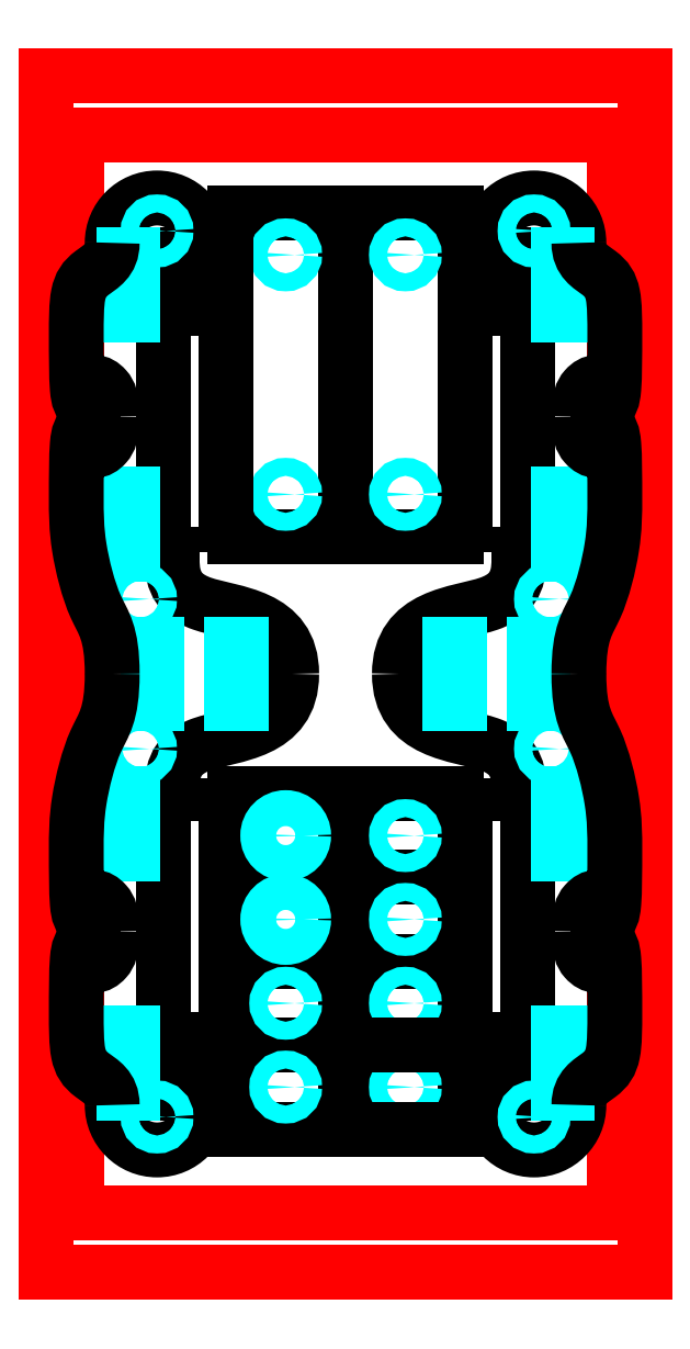
<metadata>
{"format":"dxf","ext":"dxf","renderer":"ezdxf+matplotlib","layout":"modelspace","background":"white","min_lineweight":24,"dpi":150}
</metadata>
<code>
0
SECTION
2
ENTITIES
0
LINE
8
construction
10
95
20
10
30
0
11
95
21
190
31
0
0
LINE
8
construction
10
100
20
-2.45e-14
30
0
11
100
21
200
31
0
0
LINE
8
construction
10
95
20
190
30
0
11
5
21
190
31
0
0
LINE
8
construction
10
100
20
200
30
0
11
1.22e-14
21
200
31
0
0
LINE
8
construction
10
5
20
190
30
0
11
5
21
10
31
0
0
LINE
8
construction
10
1.22e-14
20
200
30
0
11
0
21
0
31
0
0
LINE
8
construction
10
5
20
10
30
0
11
95
21
10
31
0
0
LINE
8
construction
10
0
20
0
30
0
11
100
21
-2.45e-14
31
0
0
SPLINE
8
cut
210
0
220
0
230
1
70
     8
71
     3
72
     9
73
     5
74
     0
42
1e-09
43
0.001
40
0
40
0
40
0
40
0
40
1
40
2
40
2
40
2
40
2
10
59
20
100
30
0
10
59
20
110
30
0
10
79
20
110
30
0
10
79
20
117
30
0
10
79
20
120
30
0
0
SPLINE
8
cut
210
0
220
0
230
1
70
     8
71
     3
72
     9
73
     5
74
     0
42
1e-09
43
0.001
40
0
40
0
40
0
40
0
40
1
40
2
40
2
40
2
40
2
10
59
20
100
30
0
10
59
20
90
30
0
10
79
20
90
30
0
10
79
20
83
30
0
10
79
20
80
30
0
0
SPLINE
8
cut
210
0
220
0
230
1
70
     8
71
     3
72
     9
73
     5
74
     0
42
1e-09
43
0.001
40
0
40
0
40
0
40
0
40
1
40
2
40
2
40
2
40
2
10
41
20
100
30
0
10
41
20
90
30
0
10
21
20
90
30
0
10
21
20
83
30
0
10
21
20
80
30
0
0
SPLINE
8
cut
210
0
220
0
230
1
70
     8
71
     3
72
     9
73
     5
74
     0
42
1e-09
43
0.001
40
0
40
0
40
0
40
0
40
1
40
2
40
2
40
2
40
2
10
41
20
100
30
0
10
41
20
110
30
0
10
21
20
110
30
0
10
21
20
117
30
0
10
21
20
120
30
0
0
LINE
8
cut
10
80.5
20
120
30
0
11
80.5
21
170
31
0
0
LINE
8
cut
10
79
20
161
30
0
11
79
21
170
31
0
0
LINE
8
cut
10
79
20
39
30
0
11
79
21
30
31
0
0
LINE
8
cut
10
80.5
20
80
30
0
11
80.5
21
30
31
0
0
LINE
8
cut
10
19.5
20
80
30
0
11
19.5
21
30
31
0
0
LINE
8
cut
10
21
20
39
30
0
11
21
21
30
31
0
0
LINE
8
cut
10
21
20
161
30
0
11
21
21
170
31
0
0
LINE
8
cut
10
19.5
20
120
30
0
11
19.5
21
170
31
0
0
LINE
8
cut
10
50
20
125
30
0
11
50
21
175
31
0
0
LINE
8
cut
10
70
20
125
30
0
11
70
21
175
31
0
0
LINE
8
cut
10
79
20
170
30
0
11
80.5
21
170
31
0
0
LINE
8
cut
10
79
20
120
30
0
11
80.5
21
120
31
0
0
LINE
8
cut
10
79
20
30
30
0
11
80.5
21
30
31
0
0
LINE
8
cut
10
79
20
80
30
0
11
80.5
21
80
31
0
0
LINE
8
cut
10
21
20
30
30
0
11
19.5
21
30
31
0
0
LINE
8
cut
10
21
20
80
30
0
11
19.5
21
80
31
0
0
LINE
8
cut
10
21
20
170
30
0
11
19.5
21
170
31
0
0
LINE
8
cut
10
21
20
120
30
0
11
19.5
21
120
31
0
0
SPLINE
8
cut
210
0
220
0
230
1
70
     8
71
     3
72
     9
73
     5
74
     0
42
1e-09
43
0.001
40
0
40
0
40
0
40
0
40
1
40
2
40
2
40
2
40
2
10
79
20
161
30
0
10
77
20
161
30
0
10
75
20
166
30
0
10
74
20
171
30
0
10
74
20
172
30
0
0
SPLINE
8
cut
210
0
220
0
230
1
70
     8
71
     3
72
     9
73
     5
74
     0
42
1e-09
43
0.001
40
0
40
0
40
0
40
0
40
1
40
2
40
2
40
2
40
2
10
79
20
39
30
0
10
77
20
39
30
0
10
75
20
34
30
0
10
74
20
29
30
0
10
74
20
28
30
0
0
SPLINE
8
cut
210
0
220
0
230
1
70
     8
71
     3
72
     9
73
     5
74
     0
42
1e-09
43
0.001
40
0
40
0
40
0
40
0
40
1
40
2
40
2
40
2
40
2
10
21
20
39
30
0
10
23
20
39
30
0
10
25
20
34
30
0
10
26
20
29
30
0
10
26
20
28
30
0
0
SPLINE
8
cut
210
0
220
0
230
1
70
     8
71
     3
72
     9
73
     5
74
     0
42
1e-09
43
0.001
40
0
40
0
40
0
40
0
40
1
40
2
40
2
40
2
40
2
10
21
20
161
30
0
10
23
20
161
30
0
10
25
20
166
30
0
10
26
20
171
30
0
10
26
20
172
30
0
0
ARC
8
cut
10
81.5
20
172
30
0
40
7.5
50
0
51
180
0
ARC
8
cut
10
81.5
20
28
30
0
40
7.5
50
180
51
0
0
ARC
8
cut
10
18.5
20
28
30
0
40
7.5
50
180
51
0
0
ARC
8
cut
10
18.5
20
172
30
0
40
7.5
50
0
51
180
0
LINE
8
cutFirst
10
87
20
160
30
0
11
87
21
170
31
0
0
LINE
8
cutFirst
10
87
20
120
30
0
11
87
21
130
31
0
0
LINE
8
cutFirst
10
69
20
95
30
0
11
69
21
105
31
0
0
LINE
8
cutFirst
10
83
20
95
30
0
11
83
21
105
31
0
0
LINE
8
cutFirst
10
87
20
80
30
0
11
87
21
70
31
0
0
LINE
8
cutFirst
10
87
20
40
30
0
11
87
21
30
31
0
0
LINE
8
cutFirst
10
13
20
40
30
0
11
13
21
30
31
0
0
LINE
8
cutFirst
10
13
20
80
30
0
11
13
21
70
31
0
0
LINE
8
cutFirst
10
31
20
105
30
0
11
31
21
95
31
0
0
LINE
8
cutFirst
10
17
20
105
30
0
11
17
21
95
31
0
0
LINE
8
cutFirst
10
13
20
120
30
0
11
13
21
130
31
0
0
LINE
8
cutFirst
10
13
20
160
30
0
11
13
21
170
31
0
0
LINE
8
cutFirst
10
87
20
170
30
0
11
85.5
21
170
31
0
0
LINE
8
cutFirst
10
87
20
130
30
0
11
85.5
21
130
31
0
0
LINE
8
cutFirst
10
69
20
105
30
0
11
67.5
21
105
31
0
0
LINE
8
cutFirst
10
83
20
105
30
0
11
81.5
21
105
31
0
0
LINE
8
cutFirst
10
87
20
70
30
0
11
85.5
21
70
31
0
0
LINE
8
cutFirst
10
87
20
30
30
0
11
85.5
21
30
31
0
0
LINE
8
cutFirst
10
13
20
30
30
0
11
14.5
21
30
31
0
0
LINE
8
cutFirst
10
13
20
70
30
0
11
14.5
21
70
31
0
0
LINE
8
cutFirst
10
31
20
95
30
0
11
32.5
21
95
31
0
0
LINE
8
cutFirst
10
17
20
95
30
0
11
18.5
21
95
31
0
0
LINE
8
cutFirst
10
13
20
130
30
0
11
14.5
21
130
31
0
0
LINE
8
cutFirst
10
13
20
170
30
0
11
14.5
21
170
31
0
0
LINE
8
cutFirst
10
85.5
20
170
30
0
11
85.5
21
160
31
0
0
LINE
8
cutFirst
10
85.5
20
130
30
0
11
85.5
21
120
31
0
0
LINE
8
cutFirst
10
67.5
20
105
30
0
11
67.5
21
95
31
0
0
LINE
8
cutFirst
10
81.5
20
105
30
0
11
81.5
21
95
31
0
0
LINE
8
cutFirst
10
85.5
20
70
30
0
11
85.5
21
80
31
0
0
LINE
8
cutFirst
10
85.5
20
30
30
0
11
85.5
21
40
31
0
0
LINE
8
cutFirst
10
14.5
20
30
30
0
11
14.5
21
40
31
0
0
LINE
8
cutFirst
10
14.5
20
70
30
0
11
14.5
21
80
31
0
0
LINE
8
cutFirst
10
32.5
20
95
30
0
11
32.5
21
105
31
0
0
LINE
8
cutFirst
10
18.5
20
95
30
0
11
18.5
21
105
31
0
0
LINE
8
cutFirst
10
14.5
20
130
30
0
11
14.5
21
120
31
0
0
LINE
8
cutFirst
10
14.5
20
170
30
0
11
14.5
21
160
31
0
0
LINE
8
cutFirst
10
85.5
20
160
30
0
11
87
21
160
31
0
0
LINE
8
cutFirst
10
85.5
20
120
30
0
11
87
21
120
31
0
0
LINE
8
cutFirst
10
67.5
20
95
30
0
11
69
21
95
31
0
0
LINE
8
cutFirst
10
81.5
20
95
30
0
11
83
21
95
31
0
0
LINE
8
cutFirst
10
85.5
20
80
30
0
11
87
21
80
31
0
0
LINE
8
cutFirst
10
85.5
20
40
30
0
11
87
21
40
31
0
0
LINE
8
cutFirst
10
14.5
20
40
30
0
11
13
21
40
31
0
0
LINE
8
cutFirst
10
14.5
20
80
30
0
11
13
21
80
31
0
0
LINE
8
cutFirst
10
32.5
20
105
30
0
11
31
21
105
31
0
0
LINE
8
cutFirst
10
18.5
20
105
30
0
11
17
21
105
31
0
0
LINE
8
cutFirst
10
14.5
20
120
30
0
11
13
21
120
31
0
0
LINE
8
cutFirst
10
14.5
20
160
30
0
11
13
21
160
31
0
0
LINE
8
cut
10
50
20
54
30
0
11
50
21
64
31
0
0
LINE
8
cut
10
70
20
54
30
0
11
70
21
64
31
0
0
LINE
8
cut
10
50
20
40
30
0
11
50
21
50
31
0
0
LINE
8
cut
10
70
20
40
30
0
11
70
21
50
31
0
0
LINE
8
cut
10
50
20
68
30
0
11
50
21
78
31
0
0
LINE
8
cut
10
70
20
68
30
0
11
70
21
78
31
0
0
LINE
8
cut
10
30
20
40
30
0
11
30
21
50
31
0
0
LINE
8
cut
10
30
20
78
30
0
11
30
21
68
31
0
0
LINE
8
cut
10
30
20
64
30
0
11
30
21
54
31
0
0
LINE
8
cut
10
50
20
26
30
0
11
50
21
36
31
0
0
LINE
8
cut
10
70
20
26
30
0
11
70
21
36
31
0
0
LINE
8
cut
10
30
20
26
30
0
11
30
21
36
31
0
0
LINE
8
cut
10
50
20
64
30
0
11
51.5
21
64
31
0
0
LINE
8
cut
10
50
20
54
30
0
11
51.5
21
54
31
0
0
LINE
8
cut
10
70
20
64
30
0
11
68.5
21
64
31
0
0
LINE
8
cut
10
70
20
54
30
0
11
68.5
21
54
31
0
0
LINE
8
cut
10
50
20
50
30
0
11
51.5
21
50
31
0
0
LINE
8
cut
10
50
20
40
30
0
11
51.5
21
40
31
0
0
LINE
8
cut
10
70
20
50
30
0
11
68.5
21
50
31
0
0
LINE
8
cut
10
70
20
40
30
0
11
68.5
21
40
31
0
0
LINE
8
cut
10
50
20
78
30
0
11
51.5
21
78
31
0
0
LINE
8
cut
10
50
20
68
30
0
11
51.5
21
68
31
0
0
LINE
8
cut
10
70
20
78
30
0
11
68.5
21
78
31
0
0
LINE
8
cut
10
70
20
68
30
0
11
68.5
21
68
31
0
0
LINE
8
cut
10
30
20
50
30
0
11
31.5
21
50
31
0
0
LINE
8
cut
10
30
20
40
30
0
11
31.5
21
40
31
0
0
LINE
8
cut
10
50
20
50
30
0
11
48.5
21
50
31
0
0
LINE
8
cut
10
50
20
40
30
0
11
48.5
21
40
31
0
0
LINE
8
cut
10
50
20
68
30
0
11
48.5
21
68
31
0
0
LINE
8
cut
10
50
20
78
30
0
11
48.5
21
78
31
0
0
LINE
8
cut
10
30
20
68
30
0
11
31.5
21
68
31
0
0
LINE
8
cut
10
30
20
78
30
0
11
31.5
21
78
31
0
0
LINE
8
cut
10
50
20
54
30
0
11
48.5
21
54
31
0
0
LINE
8
cut
10
50
20
64
30
0
11
48.5
21
64
31
0
0
LINE
8
cut
10
30
20
54
30
0
11
31.5
21
54
31
0
0
LINE
8
cut
10
30
20
64
30
0
11
31.5
21
64
31
0
0
LINE
8
cut
10
30
20
175
30
0
11
31.5
21
175
31
0
0
LINE
8
cut
10
50
20
175
30
0
11
48.5
21
175
31
0
0
LINE
8
cut
10
30
20
125
30
0
11
31.5
21
125
31
0
0
LINE
8
cut
10
50
20
125
30
0
11
48.5
21
125
31
0
0
LINE
8
cut
10
50
20
175
30
0
11
51.5
21
175
31
0
0
LINE
8
cut
10
70
20
175
30
0
11
68.5
21
175
31
0
0
LINE
8
cut
10
50
20
125
30
0
11
51.5
21
125
31
0
0
LINE
8
cut
10
70
20
125
30
0
11
68.5
21
125
31
0
0
LINE
8
cut
10
50
20
36
30
0
11
51.5
21
36
31
0
0
LINE
8
cut
10
50
20
26
30
0
11
51.5
21
26
31
0
0
LINE
8
cut
10
70
20
36
30
0
11
68.5
21
36
31
0
0
LINE
8
cut
10
70
20
26
30
0
11
68.5
21
26
31
0
0
LINE
8
cut
10
30
20
36
30
0
11
31.5
21
36
31
0
0
LINE
8
cut
10
30
20
26
30
0
11
31.5
21
26
31
0
0
LINE
8
cut
10
50
20
36
30
0
11
48.5
21
36
31
0
0
LINE
8
cut
10
50
20
26
30
0
11
48.5
21
26
31
0
0
LINE
8
cut
10
51.5
20
64
30
0
11
51.5
21
66
31
0
0
LINE
8
cut
10
51.5
20
54
30
0
11
51.5
21
52
31
0
0
LINE
8
cut
10
68.5
20
64
30
0
11
68.5
21
66
31
0
0
LINE
8
cut
10
68.5
20
54
30
0
11
68.5
21
52
31
0
0
LINE
8
cut
10
51.5
20
50
30
0
11
51.5
21
52
31
0
0
LINE
8
cut
10
51.5
20
40
30
0
11
51.5
21
38
31
0
0
LINE
8
cut
10
68.5
20
50
30
0
11
68.5
21
52
31
0
0
LINE
8
cut
10
68.5
20
40
30
0
11
68.5
21
38
31
0
0
LINE
8
cut
10
51.5
20
78
30
0
11
51.5
21
80
31
0
0
LINE
8
cut
10
51.5
20
68
30
0
11
51.5
21
66
31
0
0
LINE
8
cut
10
68.5
20
78
30
0
11
68.5
21
80
31
0
0
LINE
8
cut
10
68.5
20
68
30
0
11
68.5
21
66
31
0
0
LINE
8
cut
10
31.5
20
50
30
0
11
31.5
21
52
31
0
0
LINE
8
cut
10
31.5
20
40
30
0
11
31.5
21
38
31
0
0
LINE
8
cut
10
48.5
20
50
30
0
11
48.5
21
52
31
0
0
LINE
8
cut
10
48.5
20
40
30
0
11
48.5
21
38
31
0
0
LINE
8
cut
10
48.5
20
68
30
0
11
48.5
21
66
31
0
0
LINE
8
cut
10
48.5
20
78
30
0
11
48.5
21
80
31
0
0
LINE
8
cut
10
31.5
20
68
30
0
11
31.5
21
66
31
0
0
LINE
8
cut
10
31.5
20
78
30
0
11
31.5
21
80
31
0
0
LINE
8
cut
10
48.5
20
54
30
0
11
48.5
21
52
31
0
0
LINE
8
cut
10
48.5
20
64
30
0
11
48.5
21
66
31
0
0
LINE
8
cut
10
31.5
20
54
30
0
11
31.5
21
52
31
0
0
LINE
8
cut
10
31.5
20
64
30
0
11
31.5
21
66
31
0
0
LINE
8
cut
10
31.5
20
175
30
0
11
31.5
21
177
31
0
0
LINE
8
cut
10
48.5
20
175
30
0
11
48.5
21
177
31
0
0
LINE
8
cut
10
31.5
20
125
30
0
11
31.5
21
123
31
0
0
LINE
8
cut
10
48.5
20
125
30
0
11
48.5
21
123
31
0
0
LINE
8
cut
10
51.5
20
175
30
0
11
51.5
21
177
31
0
0
LINE
8
cut
10
68.5
20
175
30
0
11
68.5
21
177
31
0
0
LINE
8
cut
10
51.5
20
125
30
0
11
51.5
21
123
31
0
0
LINE
8
cut
10
68.5
20
125
30
0
11
68.5
21
123
31
0
0
LINE
8
cut
10
51.5
20
36
30
0
11
51.5
21
38
31
0
0
LINE
8
cut
10
51.5
20
26
30
0
11
51.5
21
24
31
0
0
LINE
8
cut
10
68.5
20
36
30
0
11
68.5
21
38
31
0
0
LINE
8
cut
10
68.5
20
26
30
0
11
68.5
21
24
31
0
0
LINE
8
cut
10
31.5
20
36
30
0
11
31.5
21
38
31
0
0
LINE
8
cut
10
31.5
20
26
30
0
11
31.5
21
24
31
0
0
LINE
8
cut
10
48.5
20
36
30
0
11
48.5
21
38
31
0
0
LINE
8
cut
10
48.5
20
26
30
0
11
48.5
21
24
31
0
0
LINE
8
cut
10
48.5
20
80
30
0
11
31.5
21
80
31
0
0
LINE
8
cut
10
48.5
20
123
30
0
11
31.5
21
123
31
0
0
LINE
8
cut
10
68.5
20
123
30
0
11
51.5
21
123
31
0
0
LINE
8
cut
10
51.5
20
66
30
0
11
68.5
21
66
31
0
0
LINE
8
cut
10
51.5
20
52
30
0
11
68.5
21
52
31
0
0
LINE
8
cut
10
51.5
20
80
30
0
11
68.5
21
80
31
0
0
LINE
8
cut
10
31.5
20
52
30
0
11
48.5
21
52
31
0
0
LINE
8
cut
10
31.5
20
38
30
0
11
48.5
21
38
31
0
0
LINE
8
cut
10
48.5
20
66
30
0
11
31.5
21
66
31
0
0
LINE
8
cut
10
31.5
20
177
30
0
11
48.5
21
177
31
0
0
LINE
8
cut
10
51.5
20
177
30
0
11
68.5
21
177
31
0
0
LINE
8
cut
10
31.5
20
24
30
0
11
48.5
21
24
31
0
0
CIRCLE
8
cutFirst
10
60
20
59
30
0
40
1.5
0
CIRCLE
8
cutFirst
10
60
20
45
30
0
40
1.5
0
CIRCLE
8
cutFirst
10
60
20
73
30
0
40
1.5
0
CIRCLE
8
cutFirst
10
40
20
45
30
0
40
1.5
0
CIRCLE
8
cutFirst
10
18.5
20
26
30
0
40
1.5
0
CIRCLE
8
cutFirst
10
18.5
20
174
30
0
40
1.5
0
CIRCLE
8
cutFirst
10
81.5
20
174
30
0
40
1.5
0
CIRCLE
8
cutFirst
10
81.5
20
26
30
0
40
1.5
0
CIRCLE
8
cutFirst
10
15.75
20
87.5
30
0
40
1.5
0
CIRCLE
8
cutFirst
10
15.75
20
112.5
30
0
40
1.5
0
CIRCLE
8
cutFirst
10
84.25
20
112.5
30
0
40
1.5
0
CIRCLE
8
cutFirst
10
84.25
20
87.5
30
0
40
1.5
0
CIRCLE
8
cutFirst
10
40
20
73
30
0
40
3
0
CIRCLE
8
cutFirst
10
40
20
59
30
0
40
3
0
CIRCLE
8
cutFirst
10
40
20
170
30
0
40
1.5
0
CIRCLE
8
cutFirst
10
40
20
130
30
0
40
1.5
0
CIRCLE
8
cutFirst
10
60
20
170
30
0
40
1.5
0
CIRCLE
8
cutFirst
10
60
20
130
30
0
40
1.5
0
CIRCLE
8
cutFirst
10
60
20
31
30
0
40
1.5
0
CIRCLE
8
cutFirst
10
40
20
31
30
0
40
1.5
0
LINE
8
cut
10
30
20
125
30
0
11
30
21
175
31
0
0
LINE
8
cut
10
51.5
20
38
30
0
11
68.5
21
38
31
0
0
LINE
8
cut
10
51.5
20
24
30
0
11
68.5
21
24
31
0
0
SPLINE
8
cut
210
0
220
0
230
1
70
     8
71
     3
72
    21
73
    17
74
     0
42
1e-09
43
0.001
40
0
40
0
40
0
40
0
40
1
40
2
40
3
40
4
40
5
40
6
40
7
40
8
40
9
40
10
40
11
40
12
40
13
40
14
40
14
40
14
40
14
10
89
20
100
30
0
10
89
20
107
30
0
10
92
20
110
30
0
10
95
20
122
30
0
10
95
20
129
30
0
10
95
20
140
30
0
10
94
20
141
30
0
10
93
20
141
30
0
10
92
20
141
30
0
10
91
20
140
30
0
10
92
20
139
30
0
10
93
20
139
30
0
10
93
20
138
30
0
10
92
20
137
30
0
10
90
20
138
30
0
10
89
20
140
30
0
10
89
20
143
30
0
0
SPLINE
8
cut
210
0
220
0
230
1
70
     8
71
     3
72
    21
73
    17
74
     0
42
1e-09
43
0.001
40
0
40
0
40
0
40
0
40
1
40
2
40
3
40
4
40
5
40
6
40
7
40
8
40
9
40
10
40
11
40
12
40
13
40
14
40
14
40
14
40
14
10
89
20
172
30
0
10
89
20
169
30
0
10
93
20
167
30
0
10
95
20
164
30
0
10
95
20
157
30
0
10
95
20
146
30
0
10
94
20
145
30
0
10
93
20
145
30
0
10
92
20
145
30
0
10
91
20
146
30
0
10
92
20
147
30
0
10
93
20
147
30
0
10
93
20
148
30
0
10
92
20
149
30
0
10
90
20
148
30
0
10
89
20
146
30
0
10
89
20
143
30
0
0
SPLINE
8
cut
210
0
220
0
230
1
70
     8
71
     3
72
    21
73
    17
74
     0
42
1e-09
43
0.001
40
0
40
0
40
0
40
0
40
1
40
2
40
3
40
4
40
5
40
6
40
7
40
8
40
9
40
10
40
11
40
12
40
13
40
14
40
14
40
14
40
14
10
89
20
100
30
0
10
89
20
93
30
0
10
92
20
90
30
0
10
95
20
78
30
0
10
95
20
71
30
0
10
95
20
60
30
0
10
94
20
59
30
0
10
93
20
59
30
0
10
92
20
59
30
0
10
91
20
60
30
0
10
92
20
61
30
0
10
93
20
61
30
0
10
93
20
62
30
0
10
92
20
63
30
0
10
90
20
62
30
0
10
89
20
60
30
0
10
89
20
57
30
0
0
SPLINE
8
cut
210
0
220
0
230
1
70
     8
71
     3
72
    21
73
    17
74
     0
42
1e-09
43
0.001
40
0
40
0
40
0
40
0
40
1
40
2
40
3
40
4
40
5
40
6
40
7
40
8
40
9
40
10
40
11
40
12
40
13
40
14
40
14
40
14
40
14
10
89
20
28
30
0
10
89
20
31
30
0
10
93
20
33
30
0
10
95
20
36
30
0
10
95
20
43
30
0
10
95
20
54
30
0
10
94
20
55
30
0
10
93
20
55
30
0
10
92
20
55
30
0
10
91
20
54
30
0
10
92
20
53
30
0
10
93
20
53
30
0
10
93
20
52
30
0
10
92
20
51
30
0
10
90
20
52
30
0
10
89
20
54
30
0
10
89
20
57
30
0
0
SPLINE
8
cut
210
0
220
0
230
1
70
     8
71
     3
72
    21
73
    17
74
     0
42
1e-09
43
0.001
40
0
40
0
40
0
40
0
40
1
40
2
40
3
40
4
40
5
40
6
40
7
40
8
40
9
40
10
40
11
40
12
40
13
40
14
40
14
40
14
40
14
10
11
20
100
30
0
10
11
20
93
30
0
10
8
20
90
30
0
10
5
20
78
30
0
10
5
20
71
30
0
10
5
20
60
30
0
10
6
20
59
30
0
10
7
20
59
30
0
10
8
20
59
30
0
10
9
20
60
30
0
10
8
20
61
30
0
10
7
20
61
30
0
10
7
20
62
30
0
10
8
20
63
30
0
10
10
20
62
30
0
10
11
20
60
30
0
10
11
20
57
30
0
0
SPLINE
8
cut
210
0
220
0
230
1
70
     8
71
     3
72
    21
73
    17
74
     0
42
1e-09
43
0.001
40
0
40
0
40
0
40
0
40
1
40
2
40
3
40
4
40
5
40
6
40
7
40
8
40
9
40
10
40
11
40
12
40
13
40
14
40
14
40
14
40
14
10
11
20
28
30
0
10
11
20
31
30
0
10
7
20
33
30
0
10
5
20
36
30
0
10
5
20
43
30
0
10
5
20
54
30
0
10
6
20
55
30
0
10
7
20
55
30
0
10
8
20
55
30
0
10
9
20
54
30
0
10
8
20
53
30
0
10
7
20
53
30
0
10
7
20
52
30
0
10
8
20
51
30
0
10
10
20
52
30
0
10
11
20
54
30
0
10
11
20
57
30
0
0
SPLINE
8
cut
210
0
220
0
230
1
70
     8
71
     3
72
    21
73
    17
74
     0
42
1e-09
43
0.001
40
0
40
0
40
0
40
0
40
1
40
2
40
3
40
4
40
5
40
6
40
7
40
8
40
9
40
10
40
11
40
12
40
13
40
14
40
14
40
14
40
14
10
11
20
100
30
0
10
11
20
107
30
0
10
8
20
110
30
0
10
5
20
122
30
0
10
5
20
129
30
0
10
5
20
140
30
0
10
6
20
141
30
0
10
7
20
141
30
0
10
8
20
141
30
0
10
9
20
140
30
0
10
8
20
139
30
0
10
7
20
139
30
0
10
7
20
138
30
0
10
8
20
137
30
0
10
10
20
138
30
0
10
11
20
140
30
0
10
11
20
143
30
0
0
SPLINE
8
cut
210
0
220
0
230
1
70
     8
71
     3
72
    21
73
    17
74
     0
42
1e-09
43
0.001
40
0
40
0
40
0
40
0
40
1
40
2
40
3
40
4
40
5
40
6
40
7
40
8
40
9
40
10
40
11
40
12
40
13
40
14
40
14
40
14
40
14
10
11
20
172
30
0
10
11
20
169
30
0
10
7
20
167
30
0
10
5
20
164
30
0
10
5
20
157
30
0
10
5
20
146
30
0
10
6
20
145
30
0
10
7
20
145
30
0
10
8
20
145
30
0
10
9
20
146
30
0
10
8
20
147
30
0
10
7
20
147
30
0
10
7
20
148
30
0
10
8
20
149
30
0
10
10
20
148
30
0
10
11
20
146
30
0
10
11
20
143
30
0
0
VIEWPORT
8
0
10
128.5
20
97.5
30
0
40
314.2
41
222.2
68
     1
69
     1
12
128.5
22
97.5
13
0
23
0
14
10
24
10
15
10
25
10
16
0
26
0
36
1
17
0
27
0
37
0
42
50
43
0
44
0
45
222.2
50
0
51
0
72
   100
90
   557152
1

281
     0
71
     1
74
     0
110
0
120
0
130
0
111
1
121
0
131
0
112
0
122
1
132
0
79
     0
146
0
170
     0
61
     5
348
526
292
     1
282
     1
141
0
142
0
63
   256
361
5DF
0
ENDSEC
0
EOF

</code>
